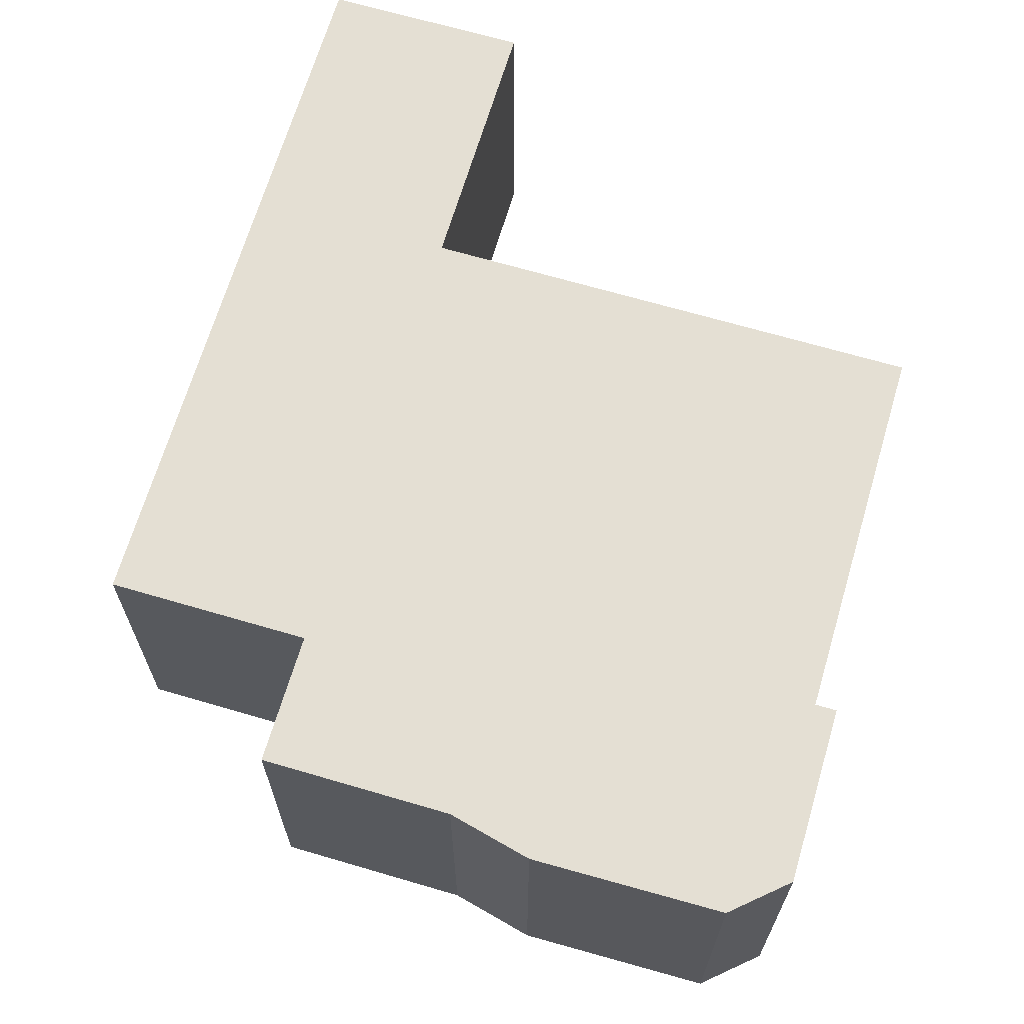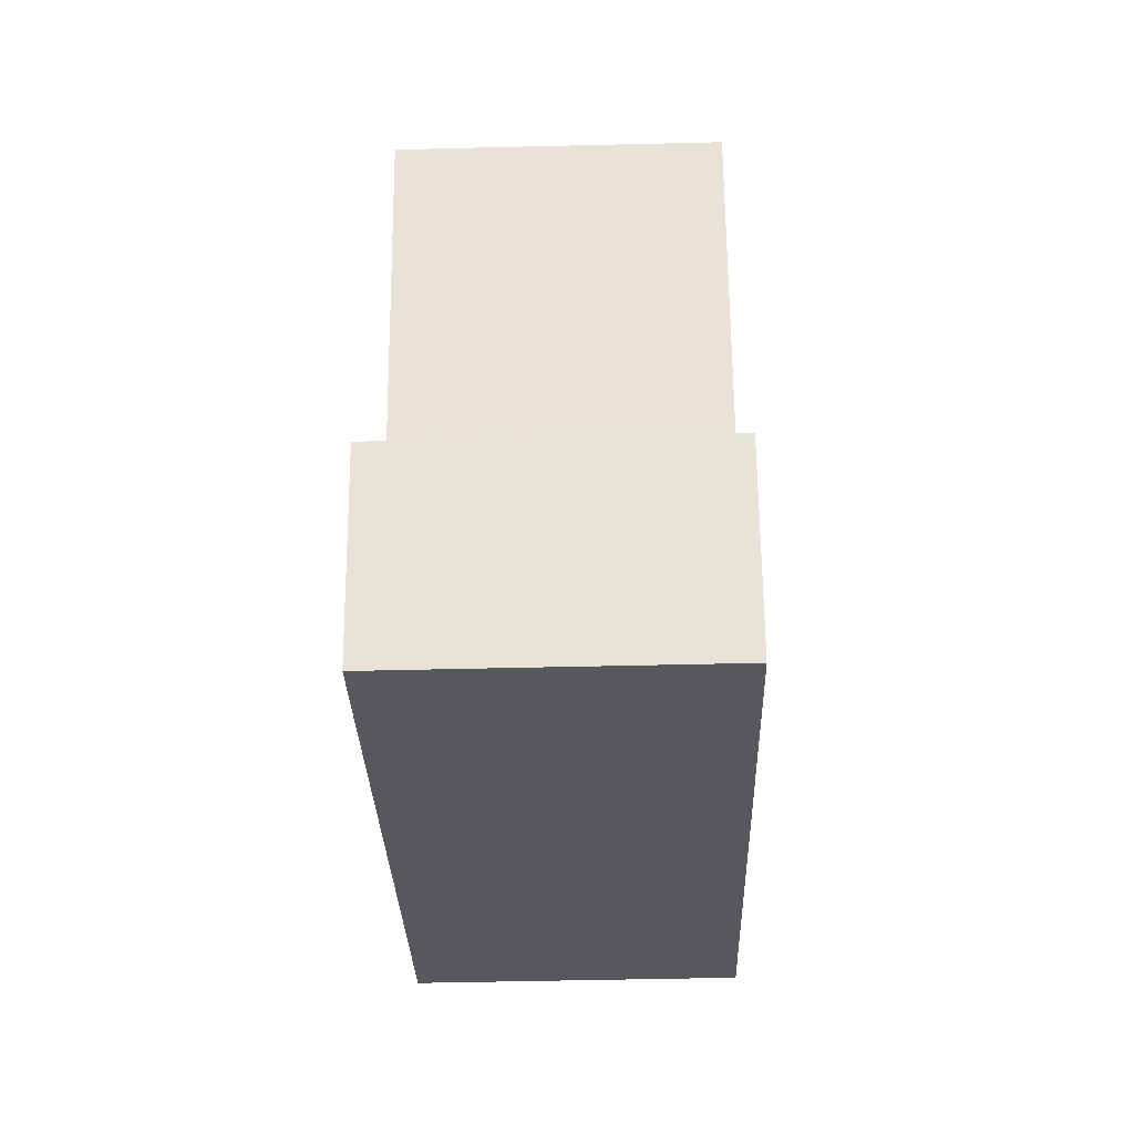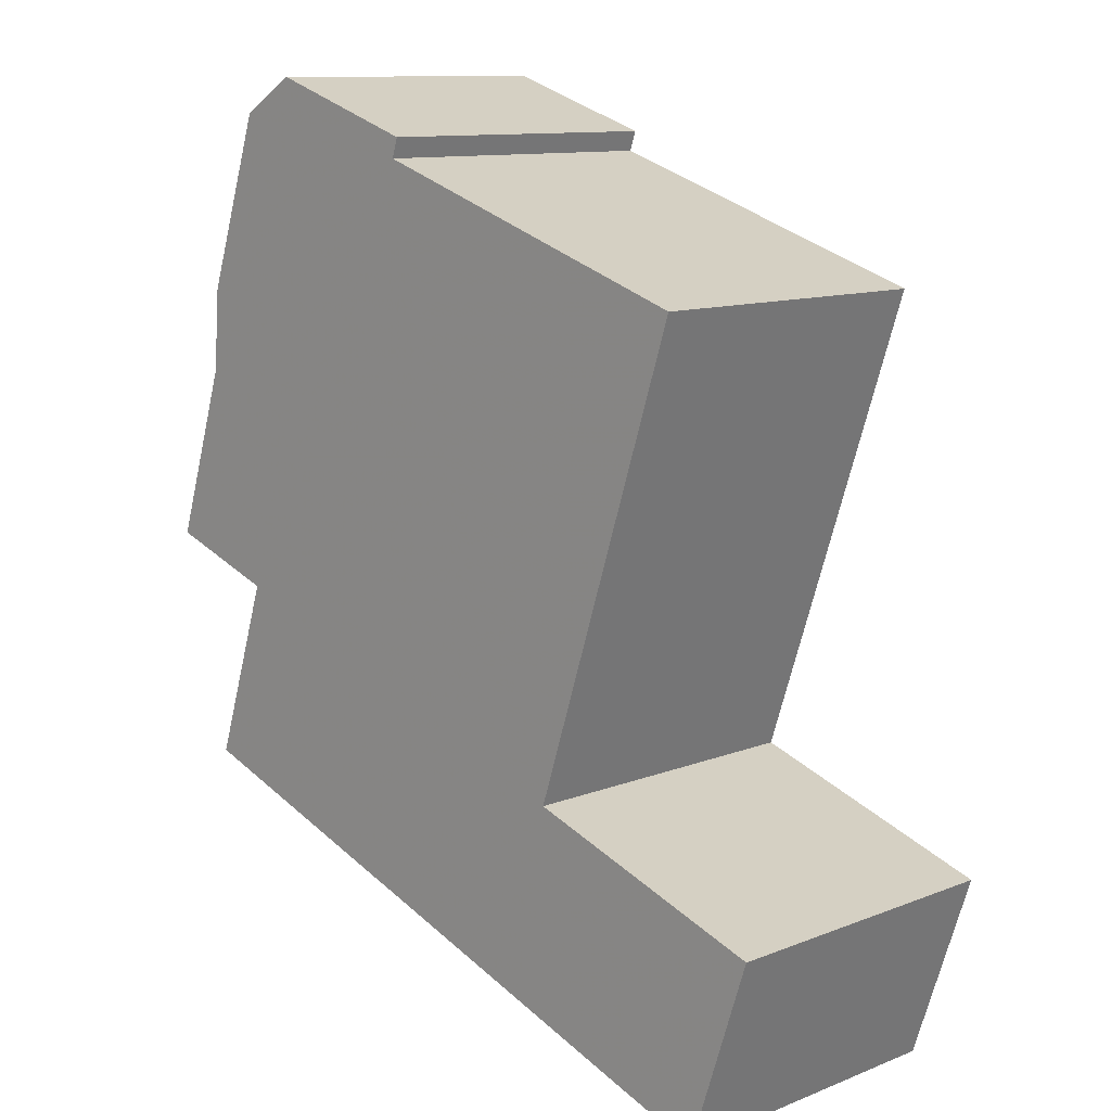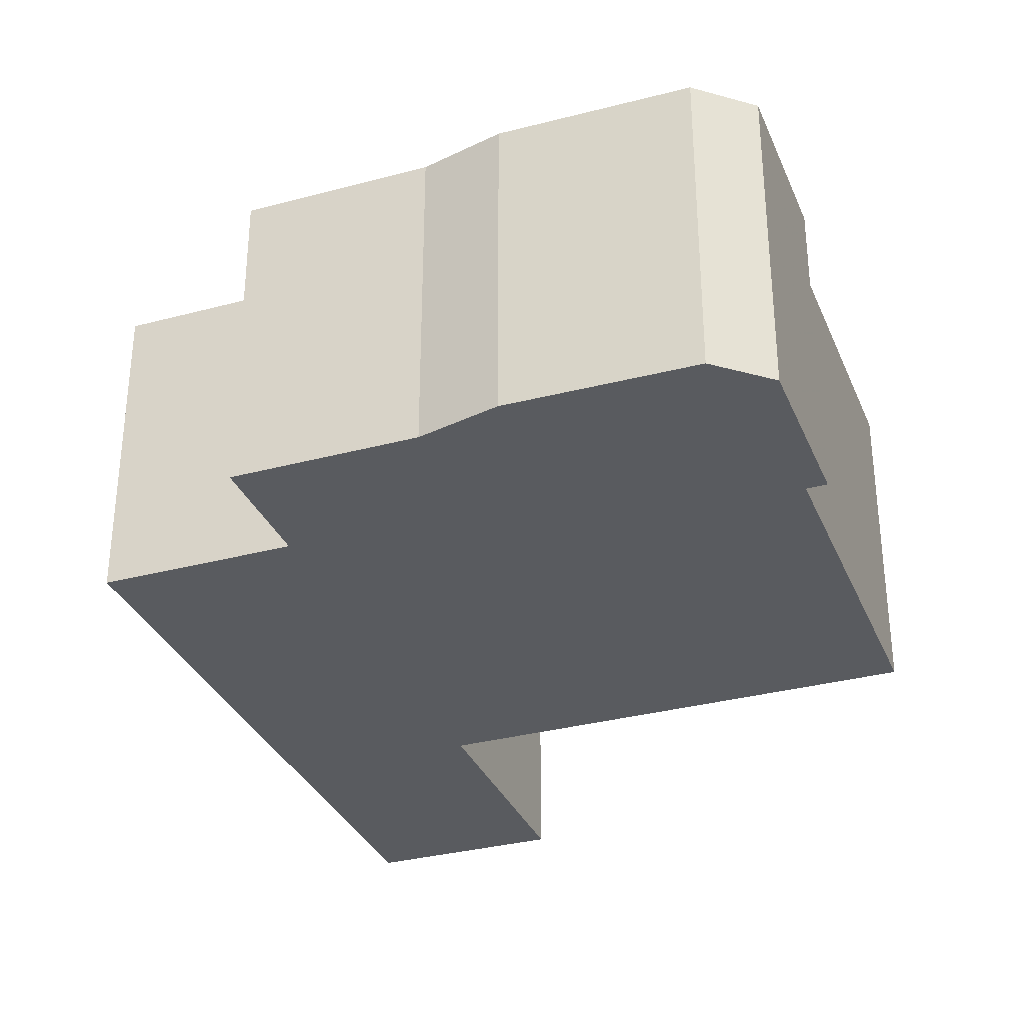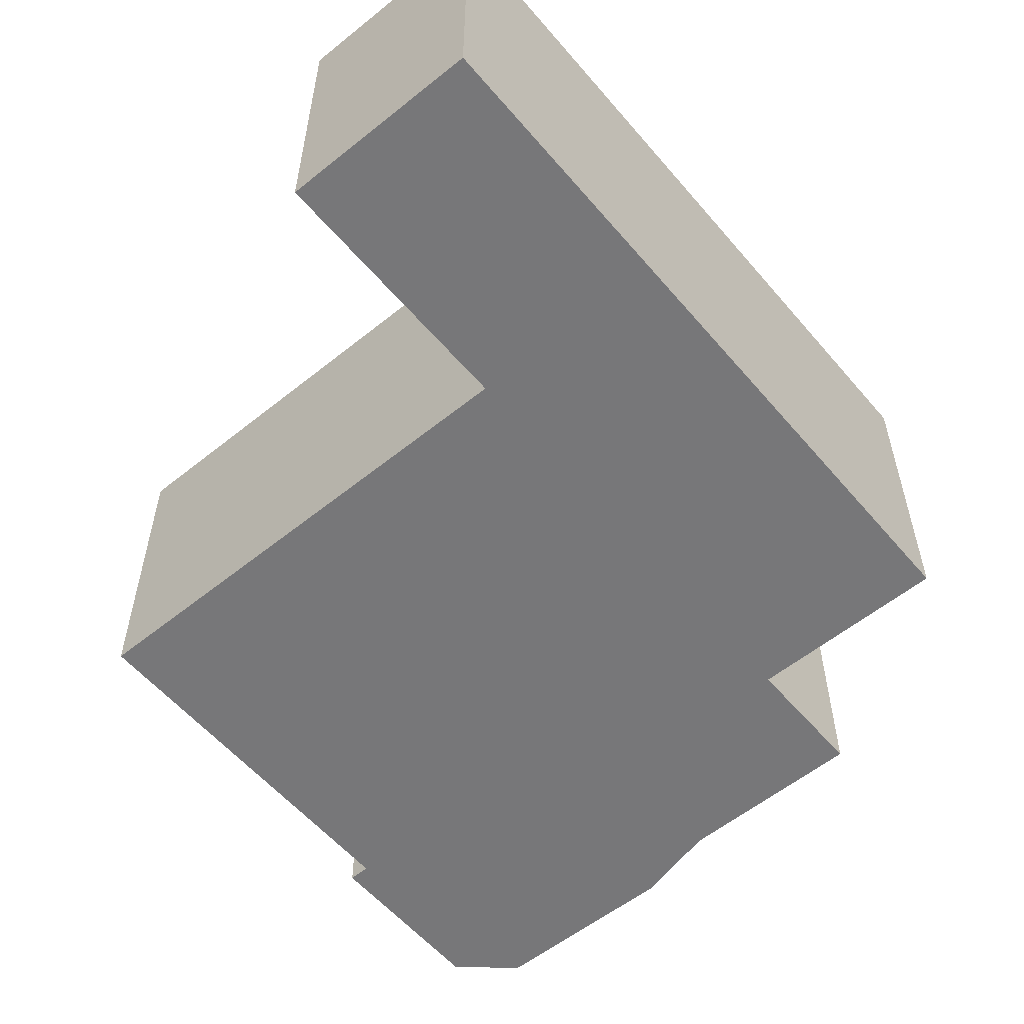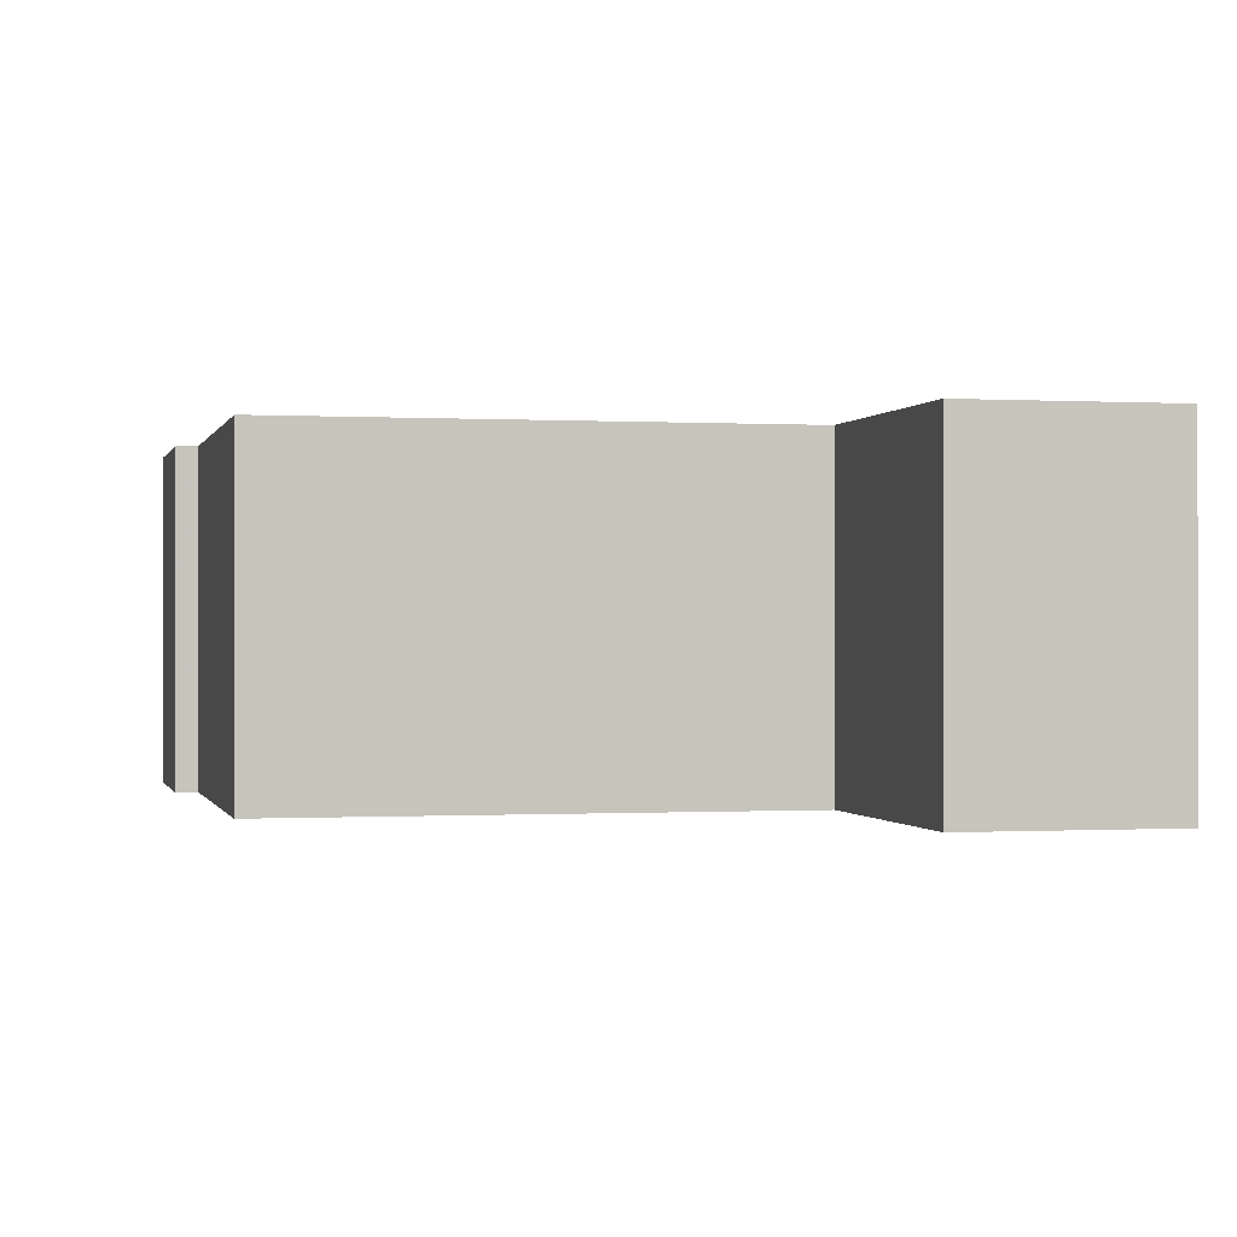
<metadata>
{"format":"obj","ext":"obj","renderer":"f3d","projection":"perspective","resolution":1024,"background":"white","views":[{"elev":66.8,"azim":-55.2,"up":"+Y"},{"elev":-46.6,"azim":91.6,"up":"+Z"},{"elev":11.2,"azim":46.2,"up":"+Z"},{"elev":-32.6,"azim":-51.3,"up":"+Y"},{"elev":-57.2,"azim":148.3,"up":"+Y"},{"elev":-0.3,"azim":95.4,"up":"+Y"}]}
</metadata>
<code>
v -2.268 0.000221 -5.784
v -2.323 0.000221 -5.766
v -2.282 0.000221 -5.825
v -2.282 0.000221 -5.825
v -2.323 0.000221 -5.766
v -2.429 0.000221 -5.776
v -2.289 0.000221 -5.665
v -2.367 0.000221 -5.639
v -2.323 0.000221 -5.766
v -2.429 0.000221 -5.776
v -2.323 0.000221 -5.766
v -2.367 0.000221 -5.639
v -2.365 0.000221 -5.635
v -2.401 0.000221 -5.623
v -2.367 0.000221 -5.639
v -2.429 0.000221 -5.776
v -2.367 0.000221 -5.639
v -2.415 0.000221 -5.735
v -2.415 0.000221 -5.735
v -2.367 0.000221 -5.639
v -2.401 0.000221 -5.623
v -2.415 0.000221 -5.735
v -2.401 0.000221 -5.623
v -2.414 0.000221 -5.631
v -2.415 0.000221 -5.735
v -2.414 0.000221 -5.631
v -2.427 0.000221 -5.67
v -2.415 0.000221 -5.735
v -2.427 0.000221 -5.67
v -2.429 0.000221 -5.688
v -2.415 0.000221 -5.735
v -2.429 0.000221 -5.688
v -2.442 0.000221 -5.726
v -2.282 -0.06827 -5.825
v -2.268 -0.06827 -5.784
v -2.323 -0.06827 -5.766
v -2.282 -0.06827 -5.825
v -2.323 -0.06827 -5.766
v -2.429 -0.06827 -5.776
v -2.323 -0.06827 -5.766
v -2.289 -0.06827 -5.665
v -2.367 -0.06827 -5.639
v -2.429 -0.06827 -5.776
v -2.323 -0.06827 -5.766
v -2.367 -0.06827 -5.639
v -2.367 -0.06827 -5.639
v -2.365 -0.06827 -5.635
v -2.401 -0.06827 -5.623
v -2.429 -0.06827 -5.776
v -2.367 -0.06827 -5.639
v -2.415 -0.06827 -5.735
v -2.415 -0.06827 -5.735
v -2.367 -0.06827 -5.639
v -2.401 -0.06827 -5.623
v -2.415 -0.06827 -5.735
v -2.401 -0.06827 -5.623
v -2.414 -0.06827 -5.631
v -2.415 -0.06827 -5.735
v -2.414 -0.06827 -5.631
v -2.427 -0.06827 -5.67
v -2.415 -0.06827 -5.735
v -2.427 -0.06827 -5.67
v -2.429 -0.06827 -5.688
v -2.415 -0.06827 -5.735
v -2.429 -0.06827 -5.688
v -2.442 -0.06827 -5.726
v -2.282 -0.06827 -5.825
v -2.282 0.000221 -5.825
v -2.429 0.000221 -5.776
v -2.282 -0.06827 -5.825
v -2.429 0.000221 -5.776
v -2.429 -0.06827 -5.776
v -2.268 -0.06827 -5.784
v -2.268 0.000221 -5.784
v -2.282 0.000221 -5.825
v -2.268 -0.06827 -5.784
v -2.282 0.000221 -5.825
v -2.282 -0.06827 -5.825
v -2.323 -0.06827 -5.766
v -2.323 0.000221 -5.766
v -2.268 0.000221 -5.784
v -2.323 -0.06827 -5.766
v -2.268 0.000221 -5.784
v -2.268 -0.06827 -5.784
v -2.289 -0.06827 -5.665
v -2.289 0.000221 -5.665
v -2.323 0.000221 -5.766
v -2.289 -0.06827 -5.665
v -2.323 0.000221 -5.766
v -2.323 -0.06827 -5.766
v -2.367 -0.06827 -5.639
v -2.367 0.000221 -5.639
v -2.289 0.000221 -5.665
v -2.367 -0.06827 -5.639
v -2.289 0.000221 -5.665
v -2.289 -0.06827 -5.665
v -2.365 -0.06827 -5.635
v -2.365 0.000221 -5.635
v -2.367 0.000221 -5.639
v -2.365 -0.06827 -5.635
v -2.367 0.000221 -5.639
v -2.367 -0.06827 -5.639
v -2.401 -0.06827 -5.623
v -2.401 0.000221 -5.623
v -2.365 0.000221 -5.635
v -2.401 -0.06827 -5.623
v -2.365 0.000221 -5.635
v -2.365 -0.06827 -5.635
v -2.414 -0.06827 -5.631
v -2.414 0.000221 -5.631
v -2.401 0.000221 -5.623
v -2.414 -0.06827 -5.631
v -2.401 0.000221 -5.623
v -2.401 -0.06827 -5.623
v -2.427 -0.06827 -5.67
v -2.427 0.000221 -5.67
v -2.414 0.000221 -5.631
v -2.427 -0.06827 -5.67
v -2.414 0.000221 -5.631
v -2.414 -0.06827 -5.631
v -2.429 -0.06827 -5.688
v -2.429 0.000221 -5.688
v -2.427 0.000221 -5.67
v -2.429 -0.06827 -5.688
v -2.427 0.000221 -5.67
v -2.427 -0.06827 -5.67
v -2.442 -0.06827 -5.726
v -2.442 0.000221 -5.726
v -2.429 0.000221 -5.688
v -2.442 -0.06827 -5.726
v -2.429 0.000221 -5.688
v -2.429 -0.06827 -5.688
v -2.415 -0.06827 -5.735
v -2.415 0.000221 -5.735
v -2.442 0.000221 -5.726
v -2.415 -0.06827 -5.735
v -2.442 0.000221 -5.726
v -2.442 -0.06827 -5.726
v -2.429 -0.06827 -5.776
v -2.429 0.000221 -5.776
v -2.415 0.000221 -5.735
v -2.429 -0.06827 -5.776
v -2.415 0.000221 -5.735
v -2.415 -0.06827 -5.735
f 1 2 3
f 4 5 6
f 7 8 9
f 10 11 12
f 13 14 15
f 16 17 18
f 19 20 21
f 22 23 24
f 25 26 27
f 28 29 30
f 31 32 33
f 34 35 36
f 37 38 39
f 40 41 42
f 43 44 45
f 46 47 48
f 49 50 51
f 52 53 54
f 55 56 57
f 58 59 60
f 61 62 63
f 64 65 66
f 67 68 69
f 70 71 72
f 73 74 75
f 76 77 78
f 79 80 81
f 82 83 84
f 85 86 87
f 88 89 90
f 91 92 93
f 94 95 96
f 97 98 99
f 100 101 102
f 103 104 105
f 106 107 108
f 109 110 111
f 112 113 114
f 115 116 117
f 118 119 120
f 121 122 123
f 124 125 126
f 127 128 129
f 130 131 132
f 133 134 135
f 136 137 138
f 139 140 141
f 142 143 144

</code>
